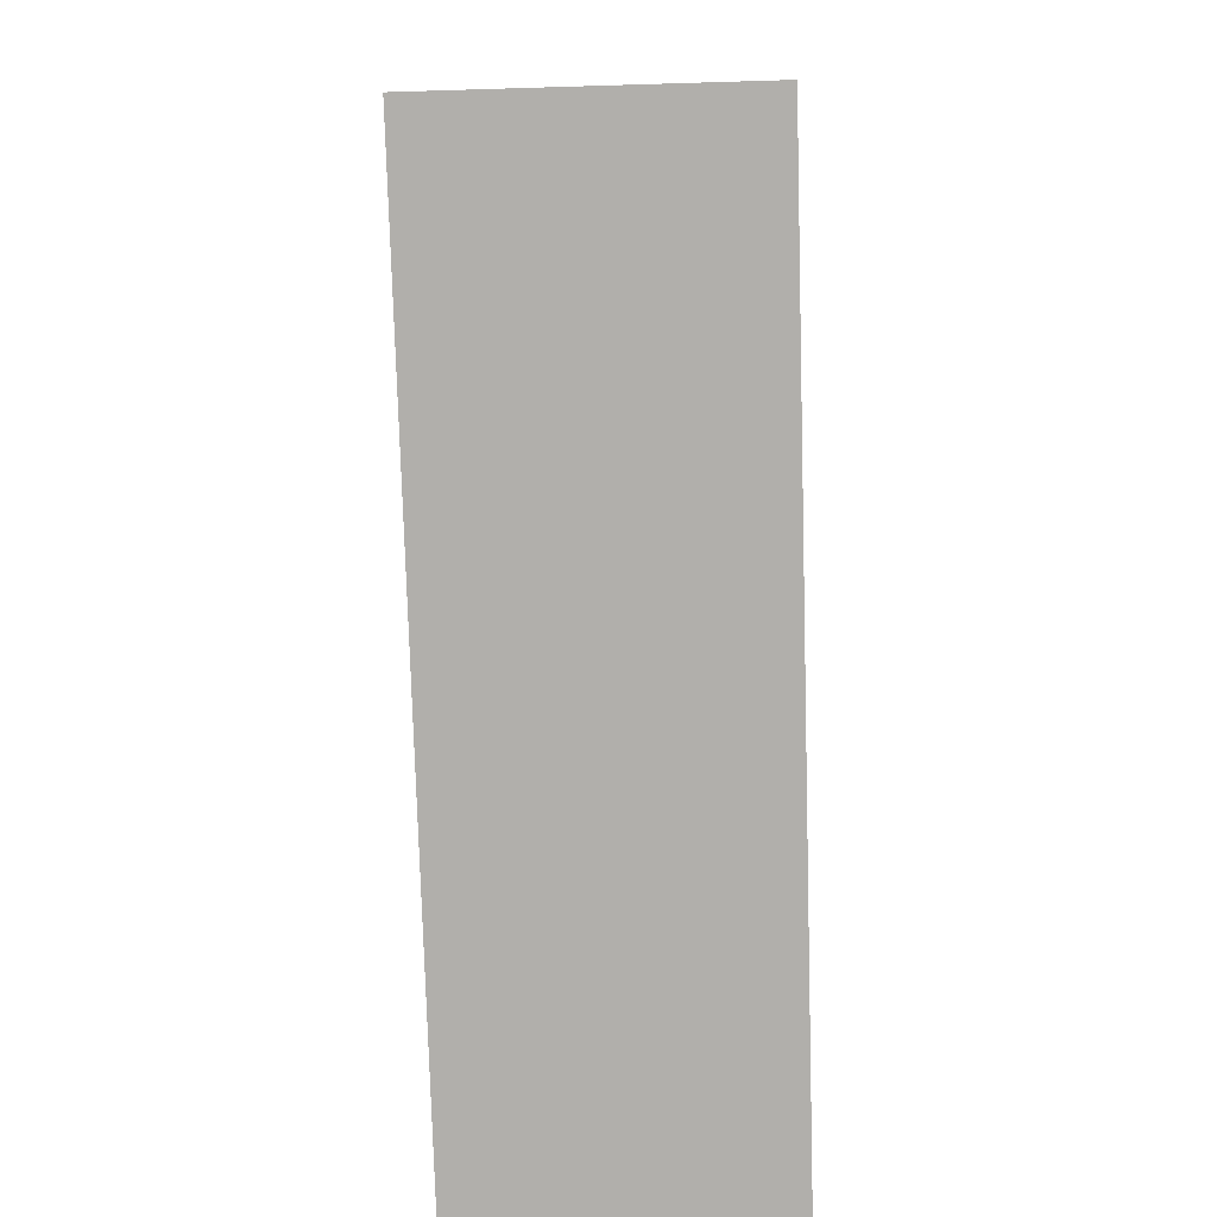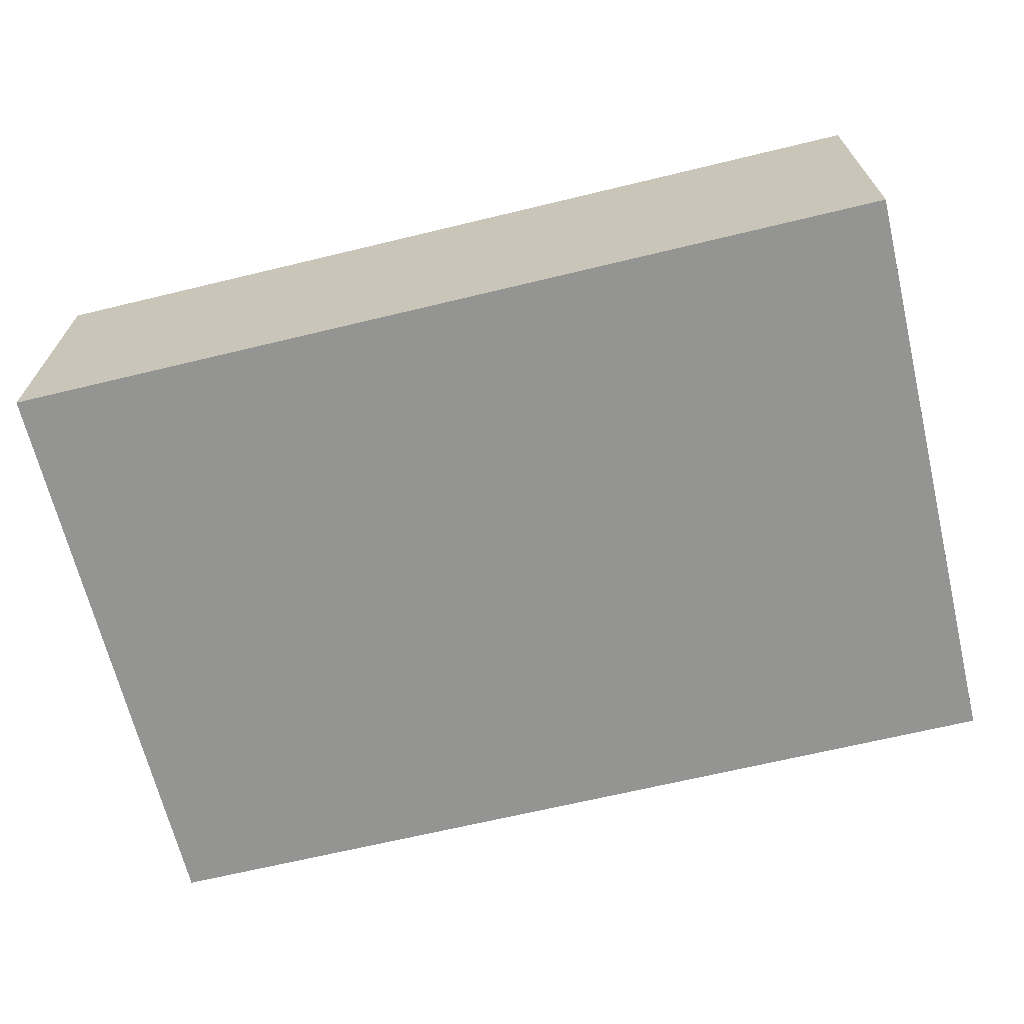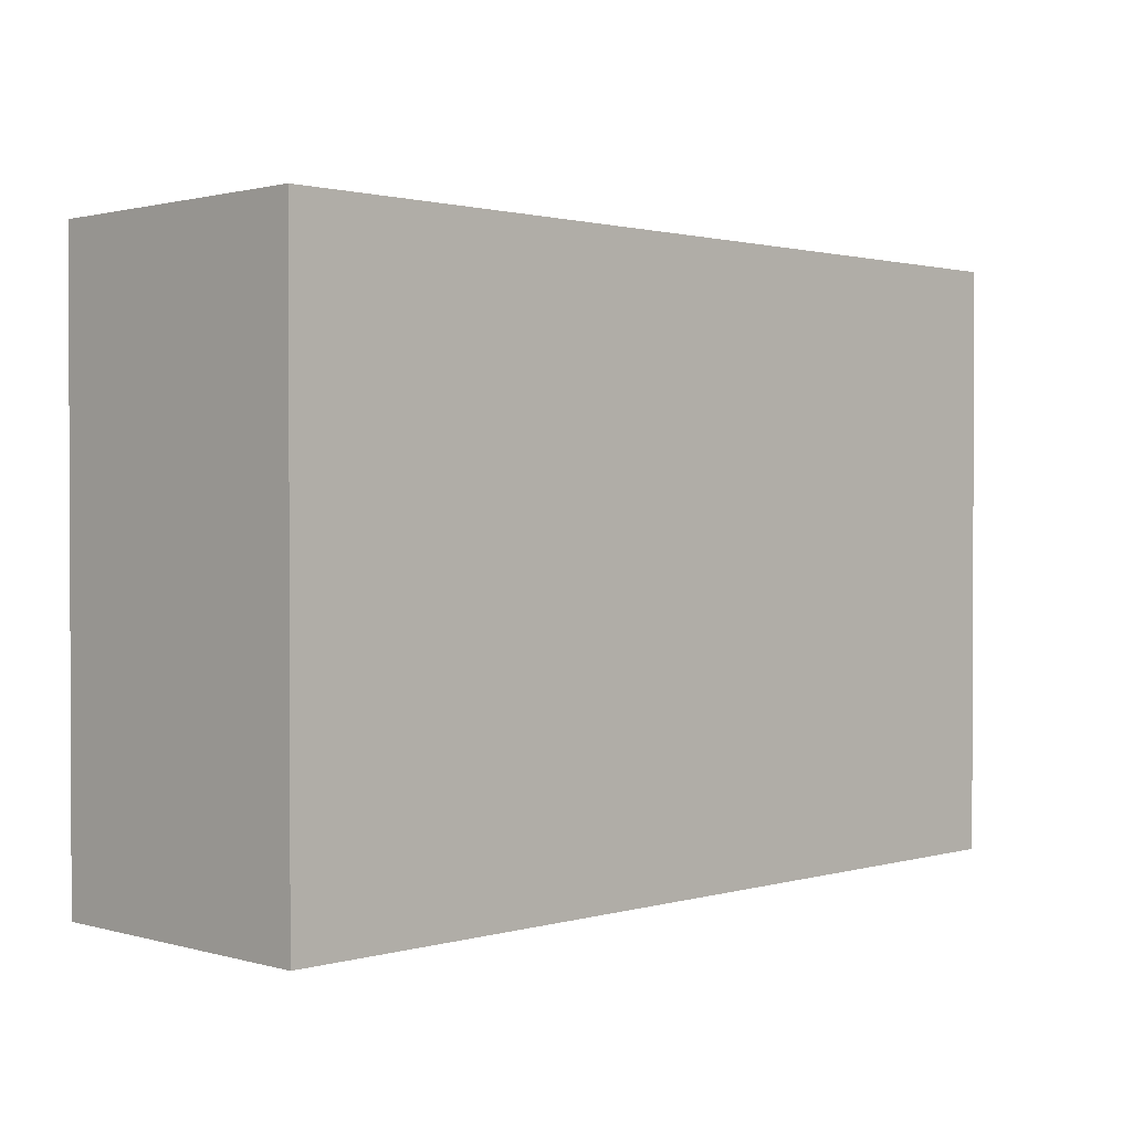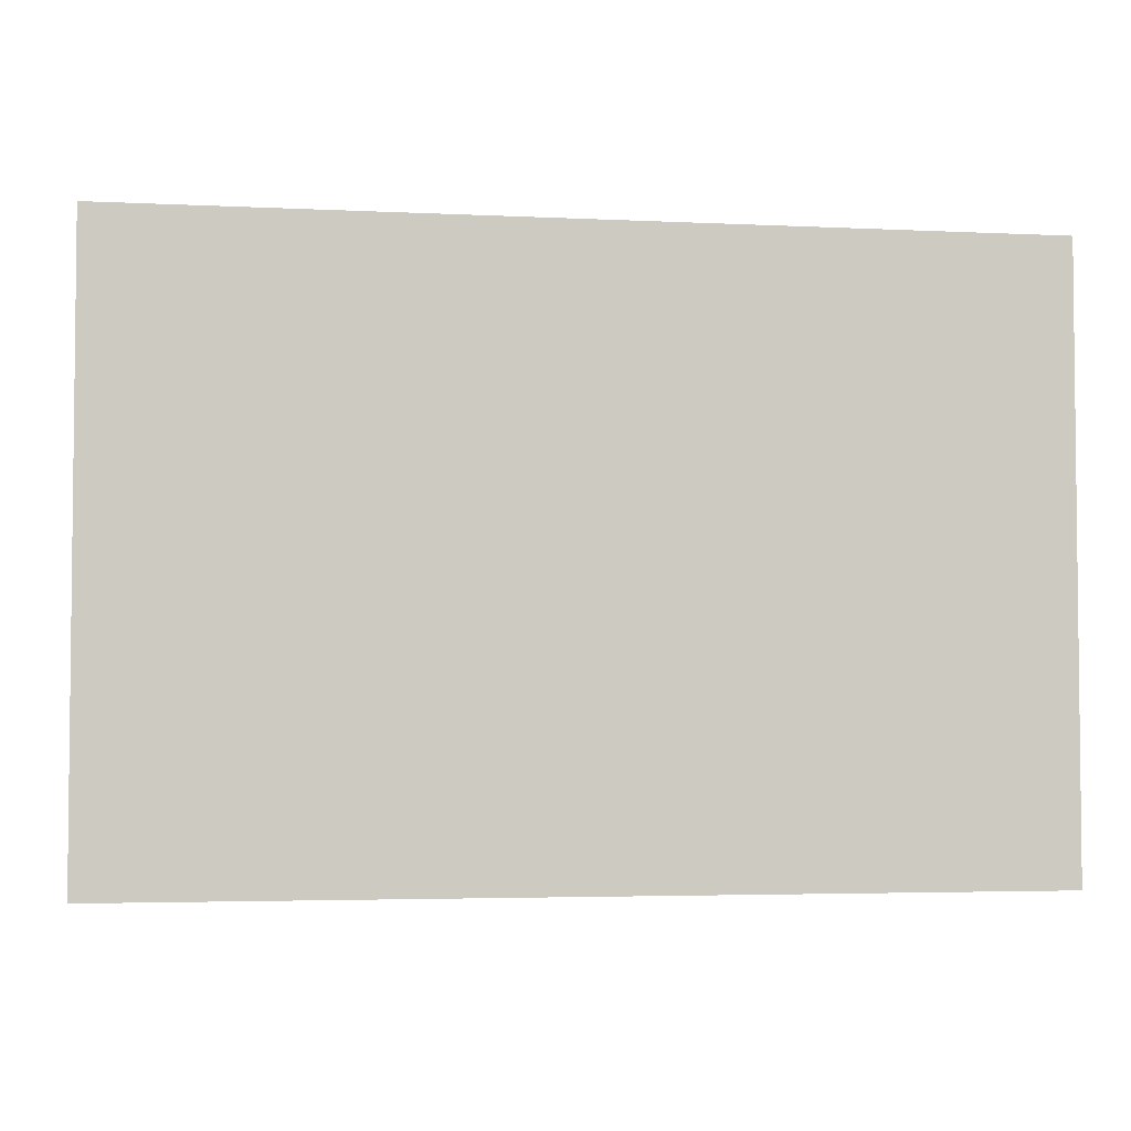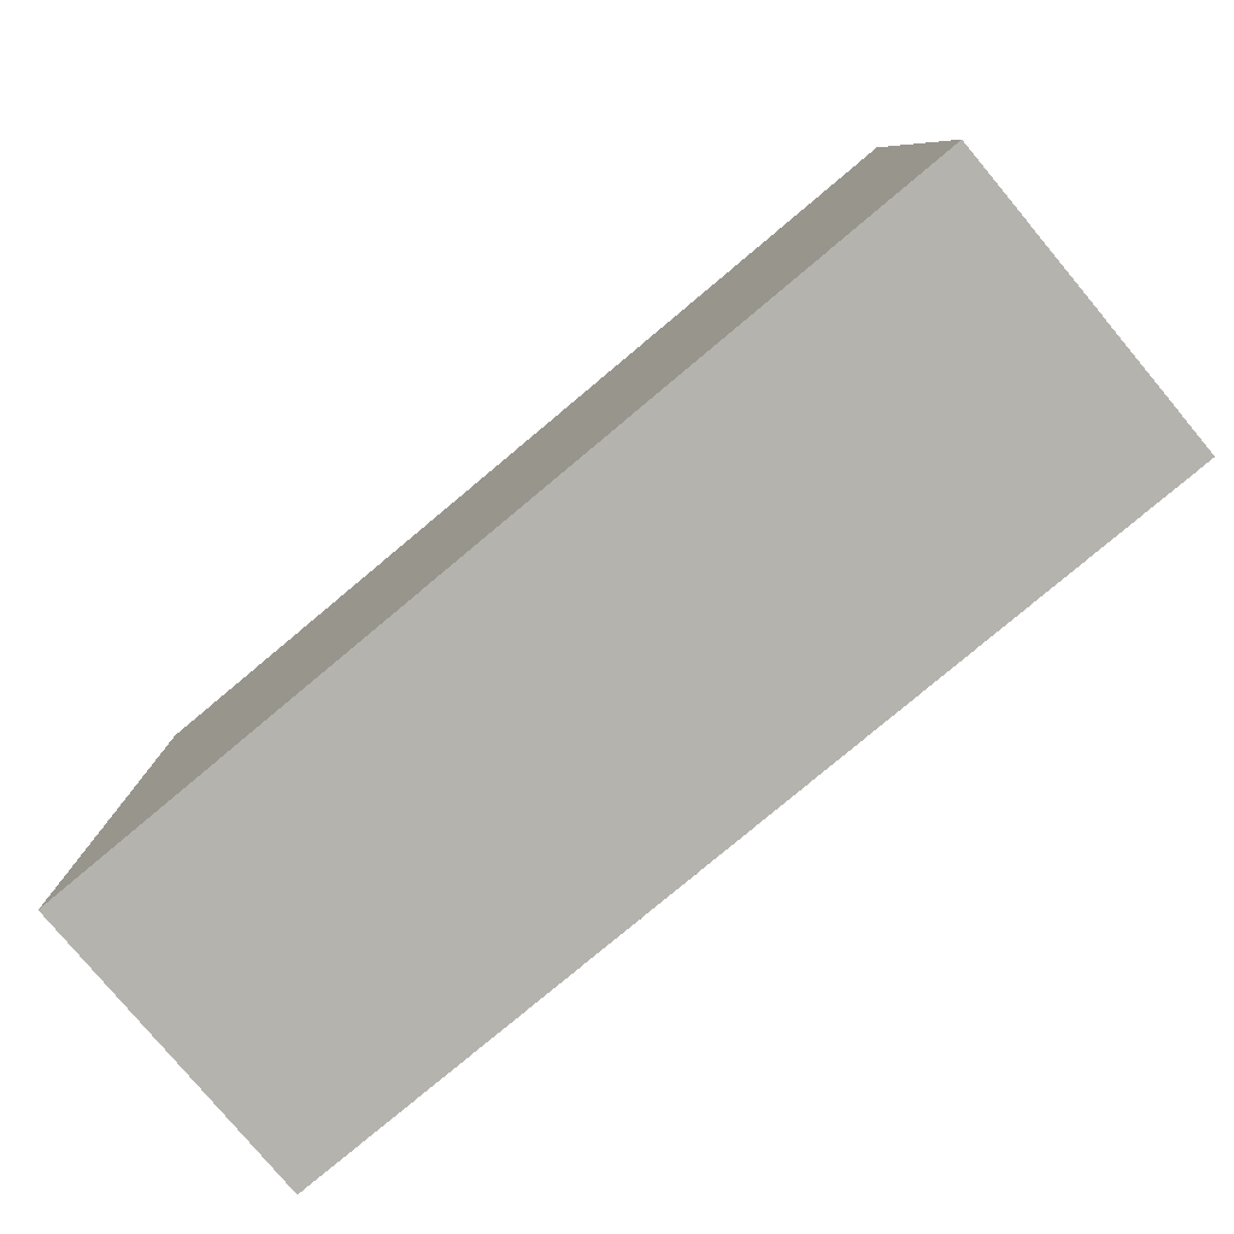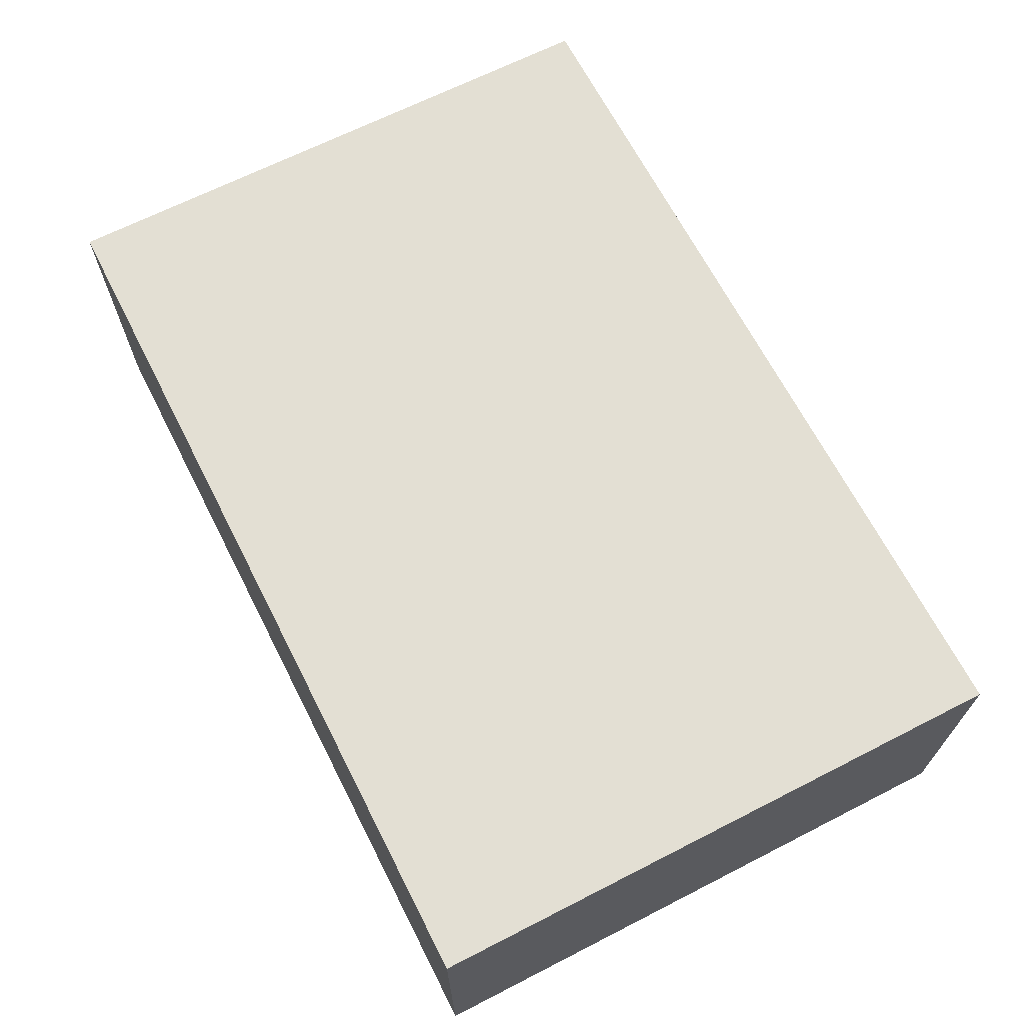
<metadata>
{"format":"obj","ext":"obj","renderer":"f3d","projection":"perspective","resolution":1024,"background":"white","views":[{"elev":-78.1,"azim":91.7,"up":"+Z"},{"elev":-66.9,"azim":13.6,"up":"+Y"},{"elev":1.3,"azim":134.8,"up":"+Z"},{"elev":-3.7,"azim":170.8,"up":"+Z"},{"elev":-79.9,"azim":-140.1,"up":"+Z"},{"elev":66.9,"azim":-117.1,"up":"+Y"}]}
</metadata>
<code>
v 2.518 1.285 -0.5601
v 2.458 1.285 -0.5601
v 2.458 1.305 -0.5601
v 2.518 1.305 -0.5601
v 2.458 1.305 -0.5201
v 2.458 1.285 -0.5201
v 2.518 1.285 -0.5201
v 2.518 1.305 -0.5201
v 2.458 1.305 -0.5601
v 2.458 1.305 -0.5201
v 2.518 1.305 -0.5201
v 2.518 1.305 -0.5601
v 2.518 1.285 -0.5201
v 2.458 1.285 -0.5201
v 2.458 1.285 -0.5601
v 2.518 1.285 -0.5601
v 2.518 1.305 -0.5201
v 2.518 1.285 -0.5201
v 2.518 1.285 -0.5601
v 2.518 1.305 -0.5601
v 2.458 1.285 -0.5601
v 2.458 1.285 -0.5201
v 2.458 1.305 -0.5201
v 2.458 1.305 -0.5601
f 1 2 3
f 1 3 4
f 5 6 7
f 5 7 8
f 9 10 11
f 9 11 12
f 13 14 15
f 13 15 16
f 17 18 19
f 17 19 20
f 21 22 23
f 21 23 24

</code>
